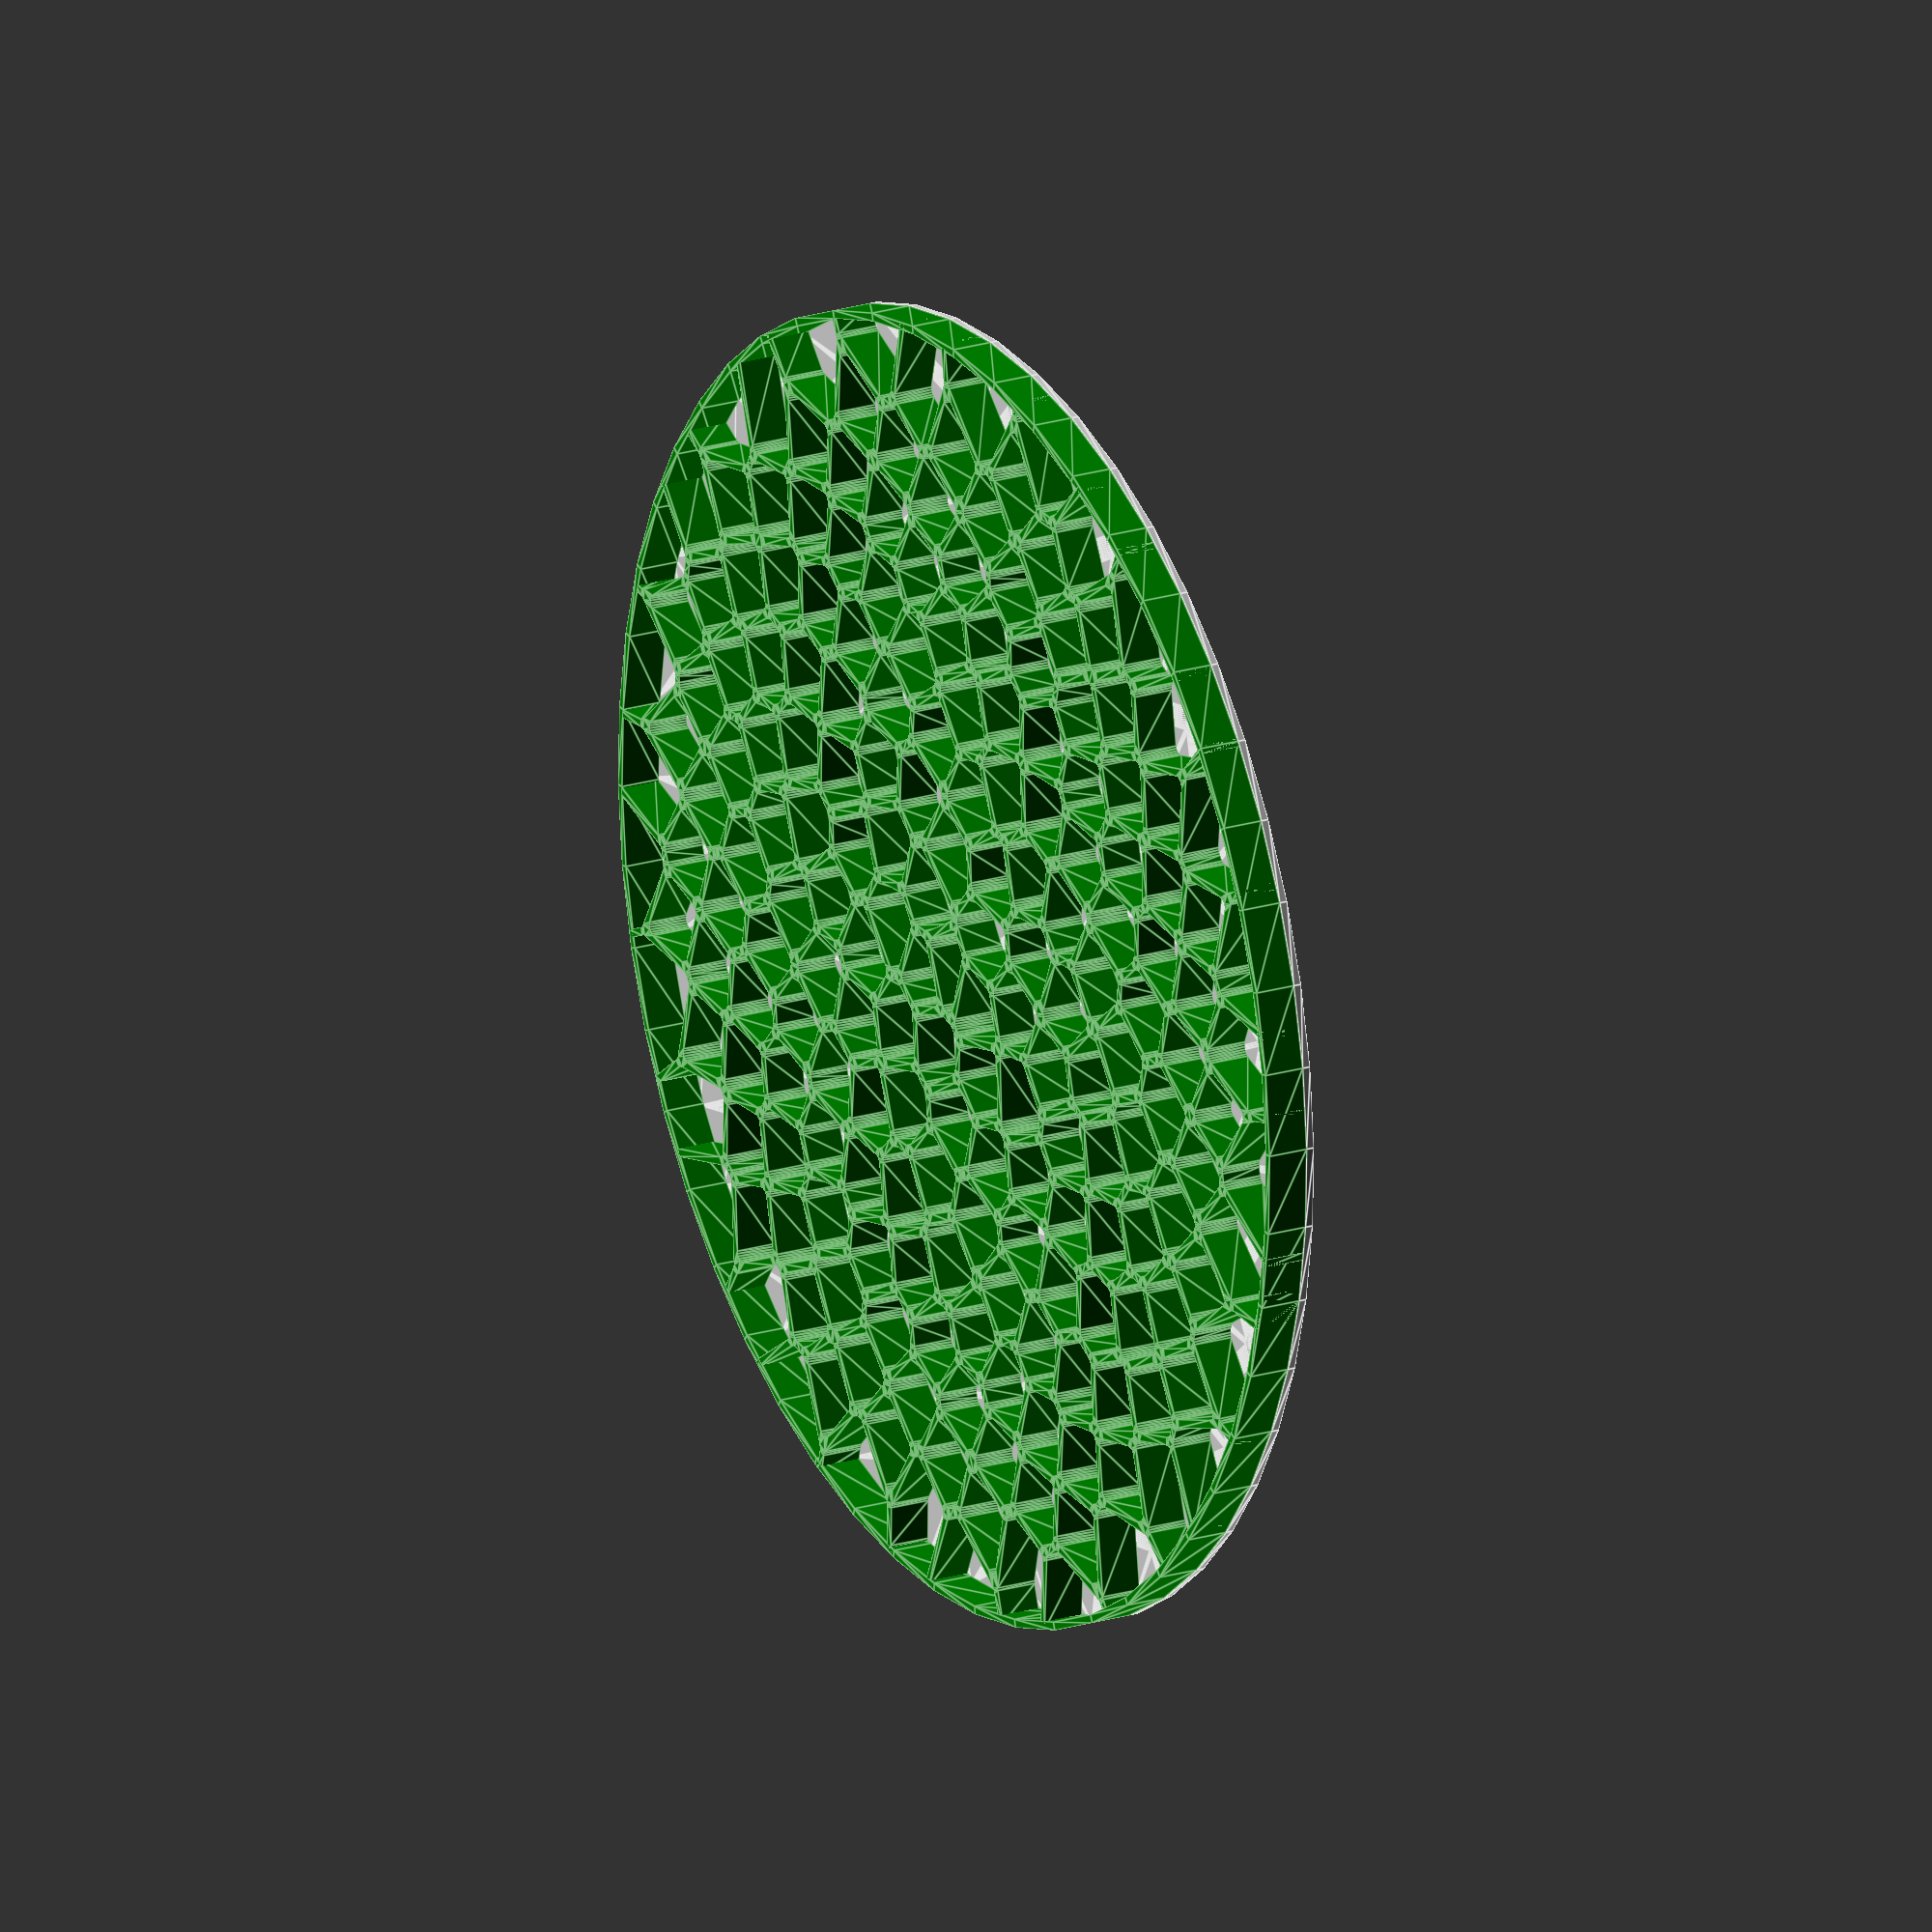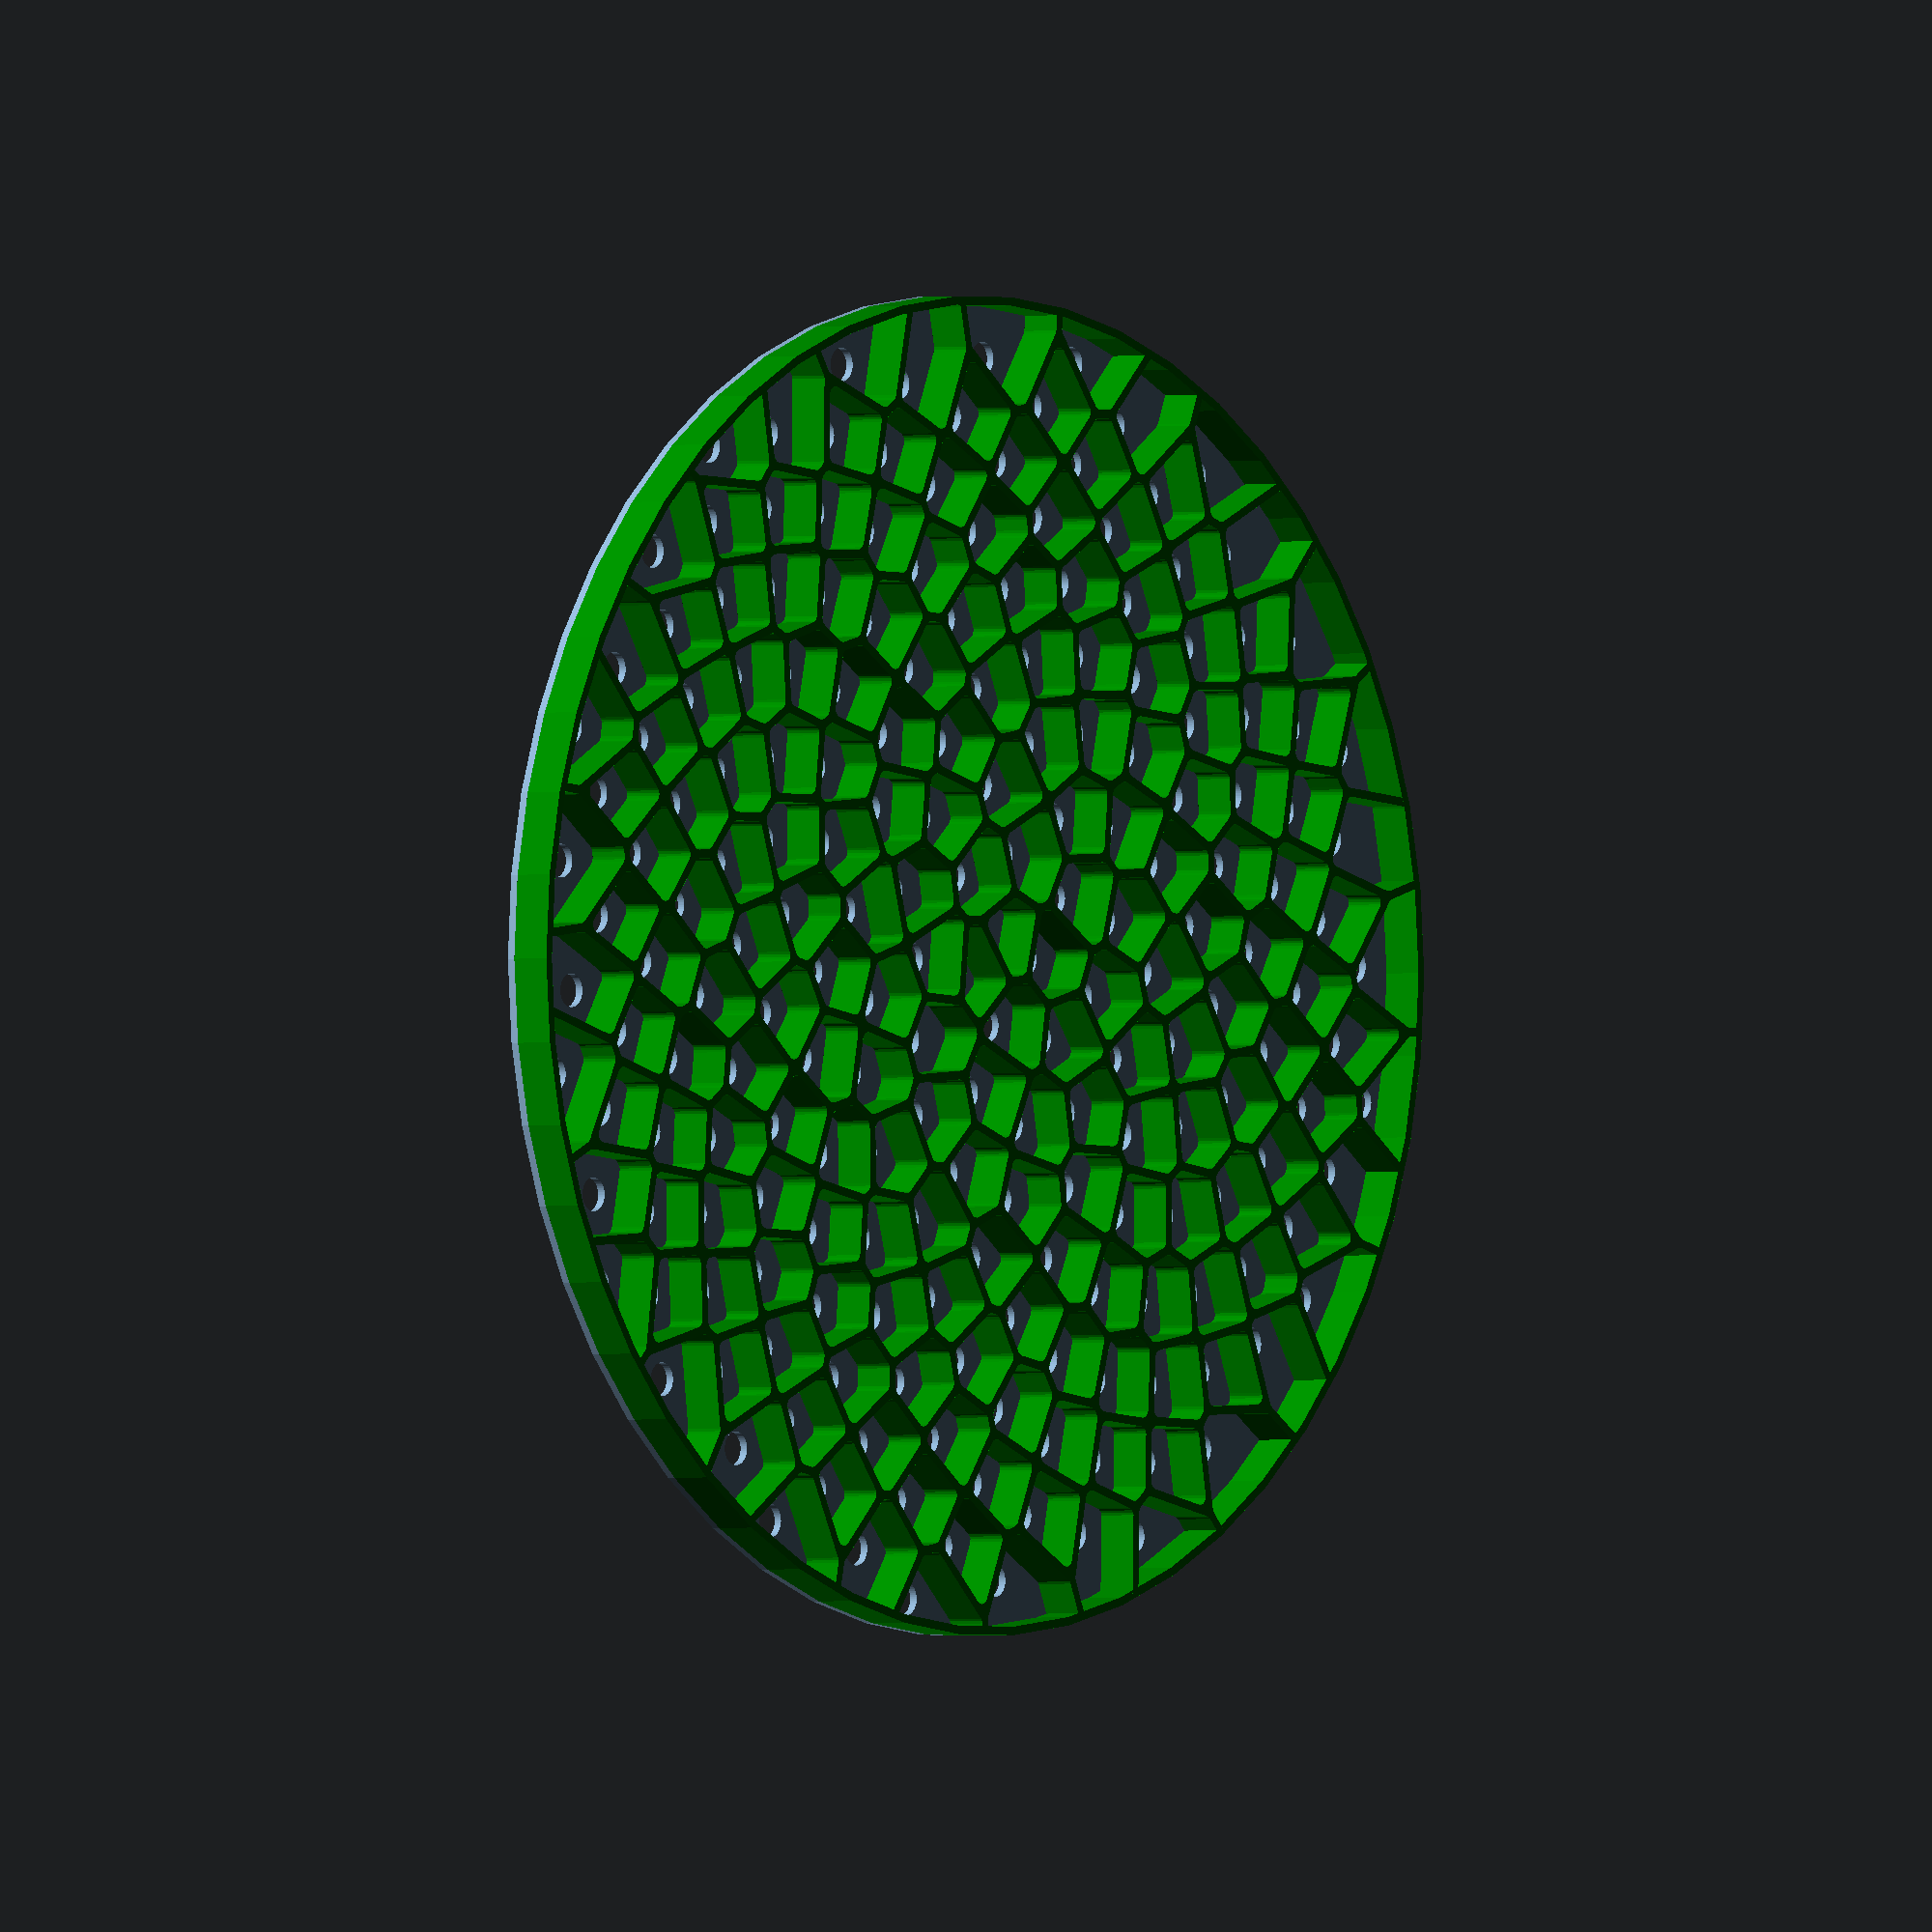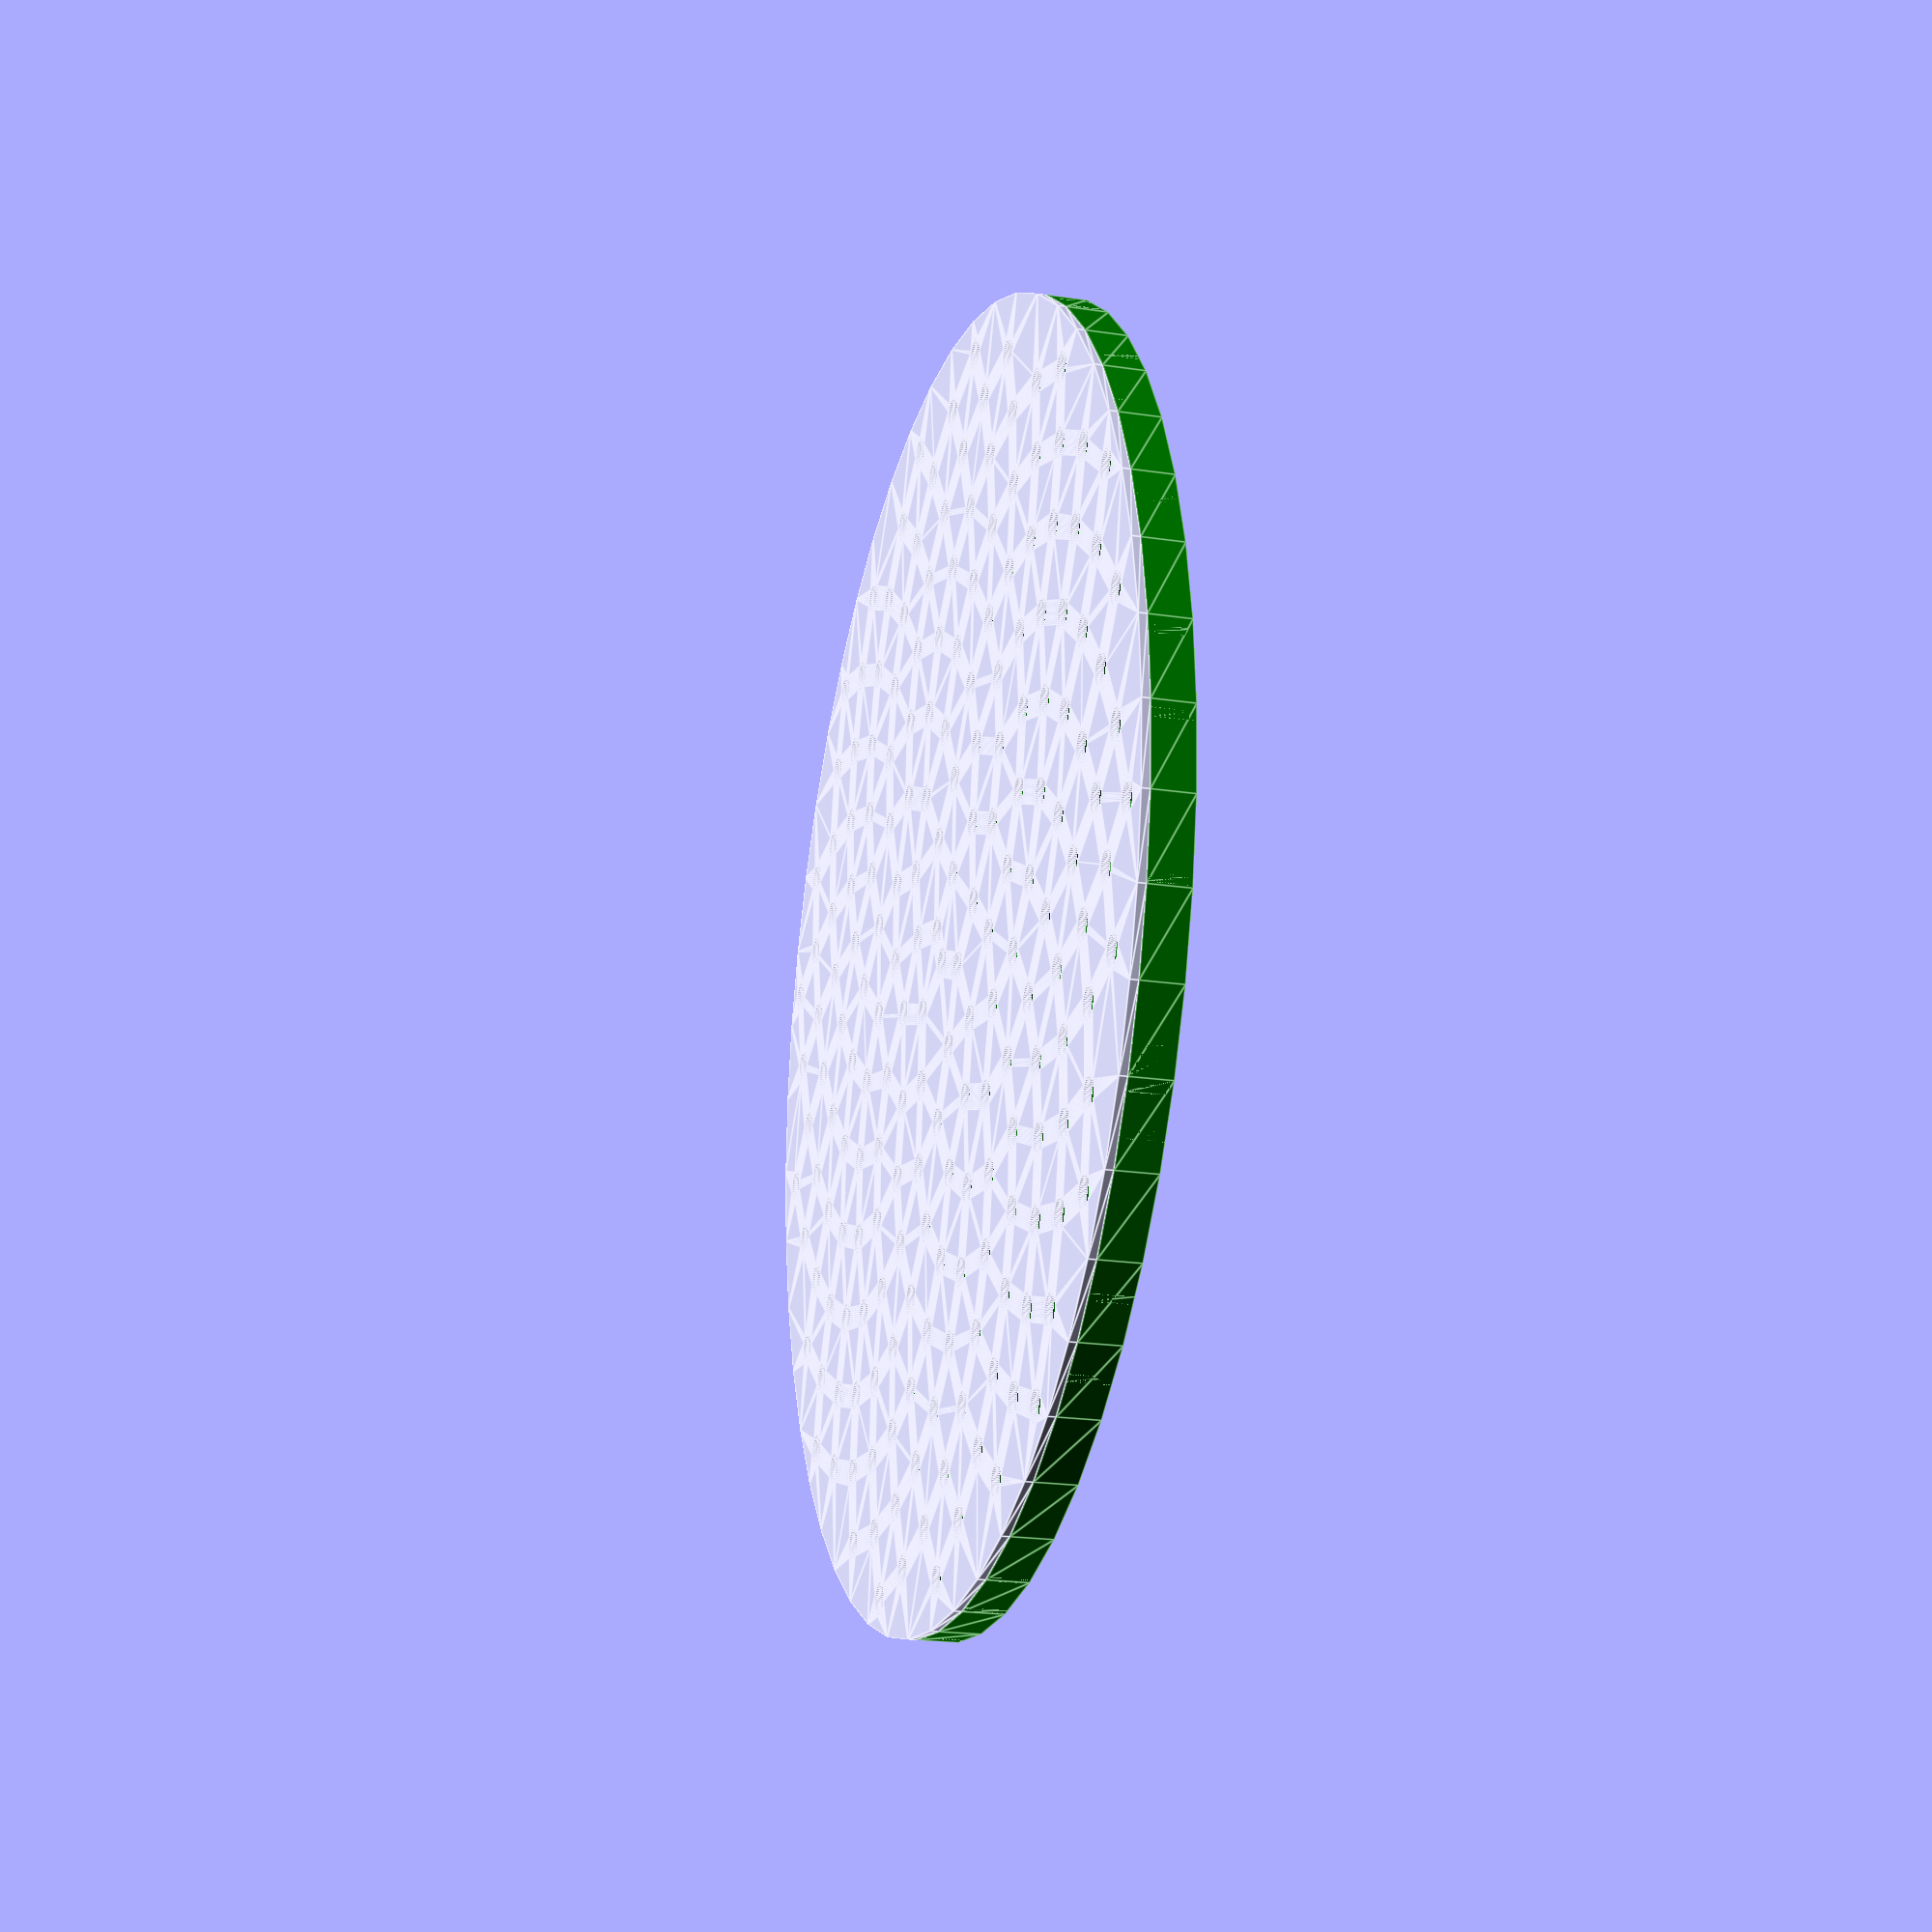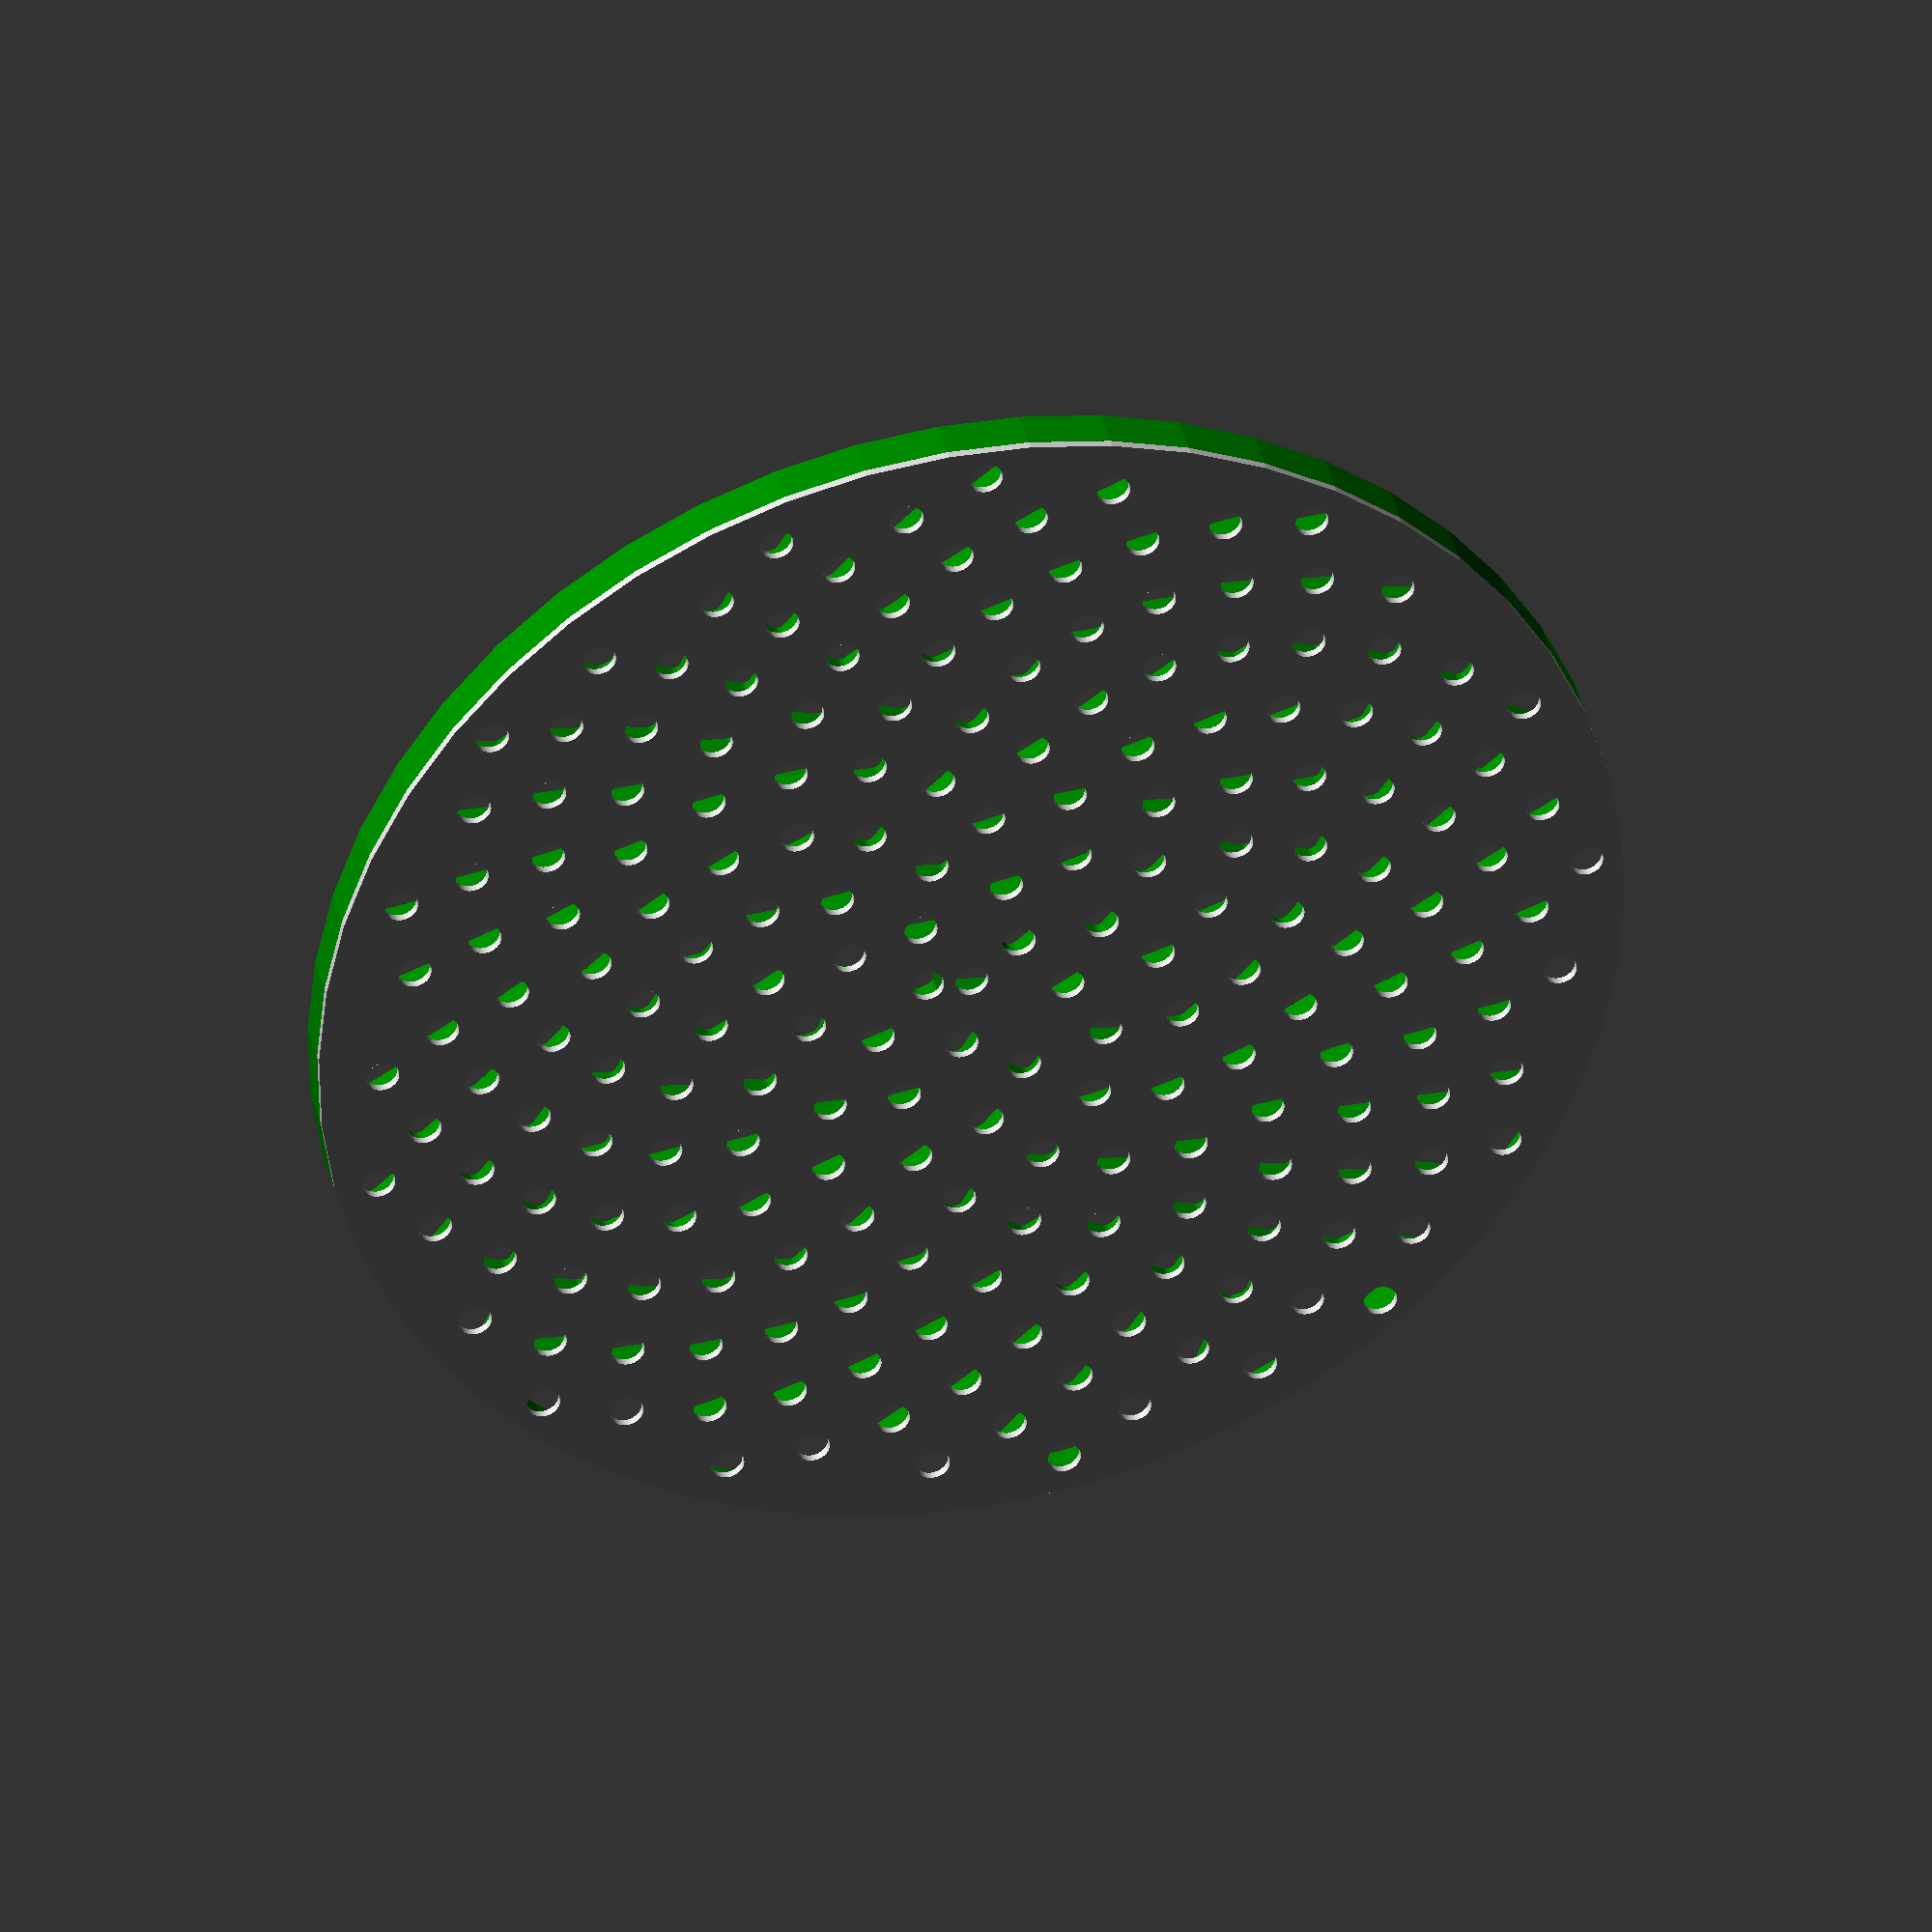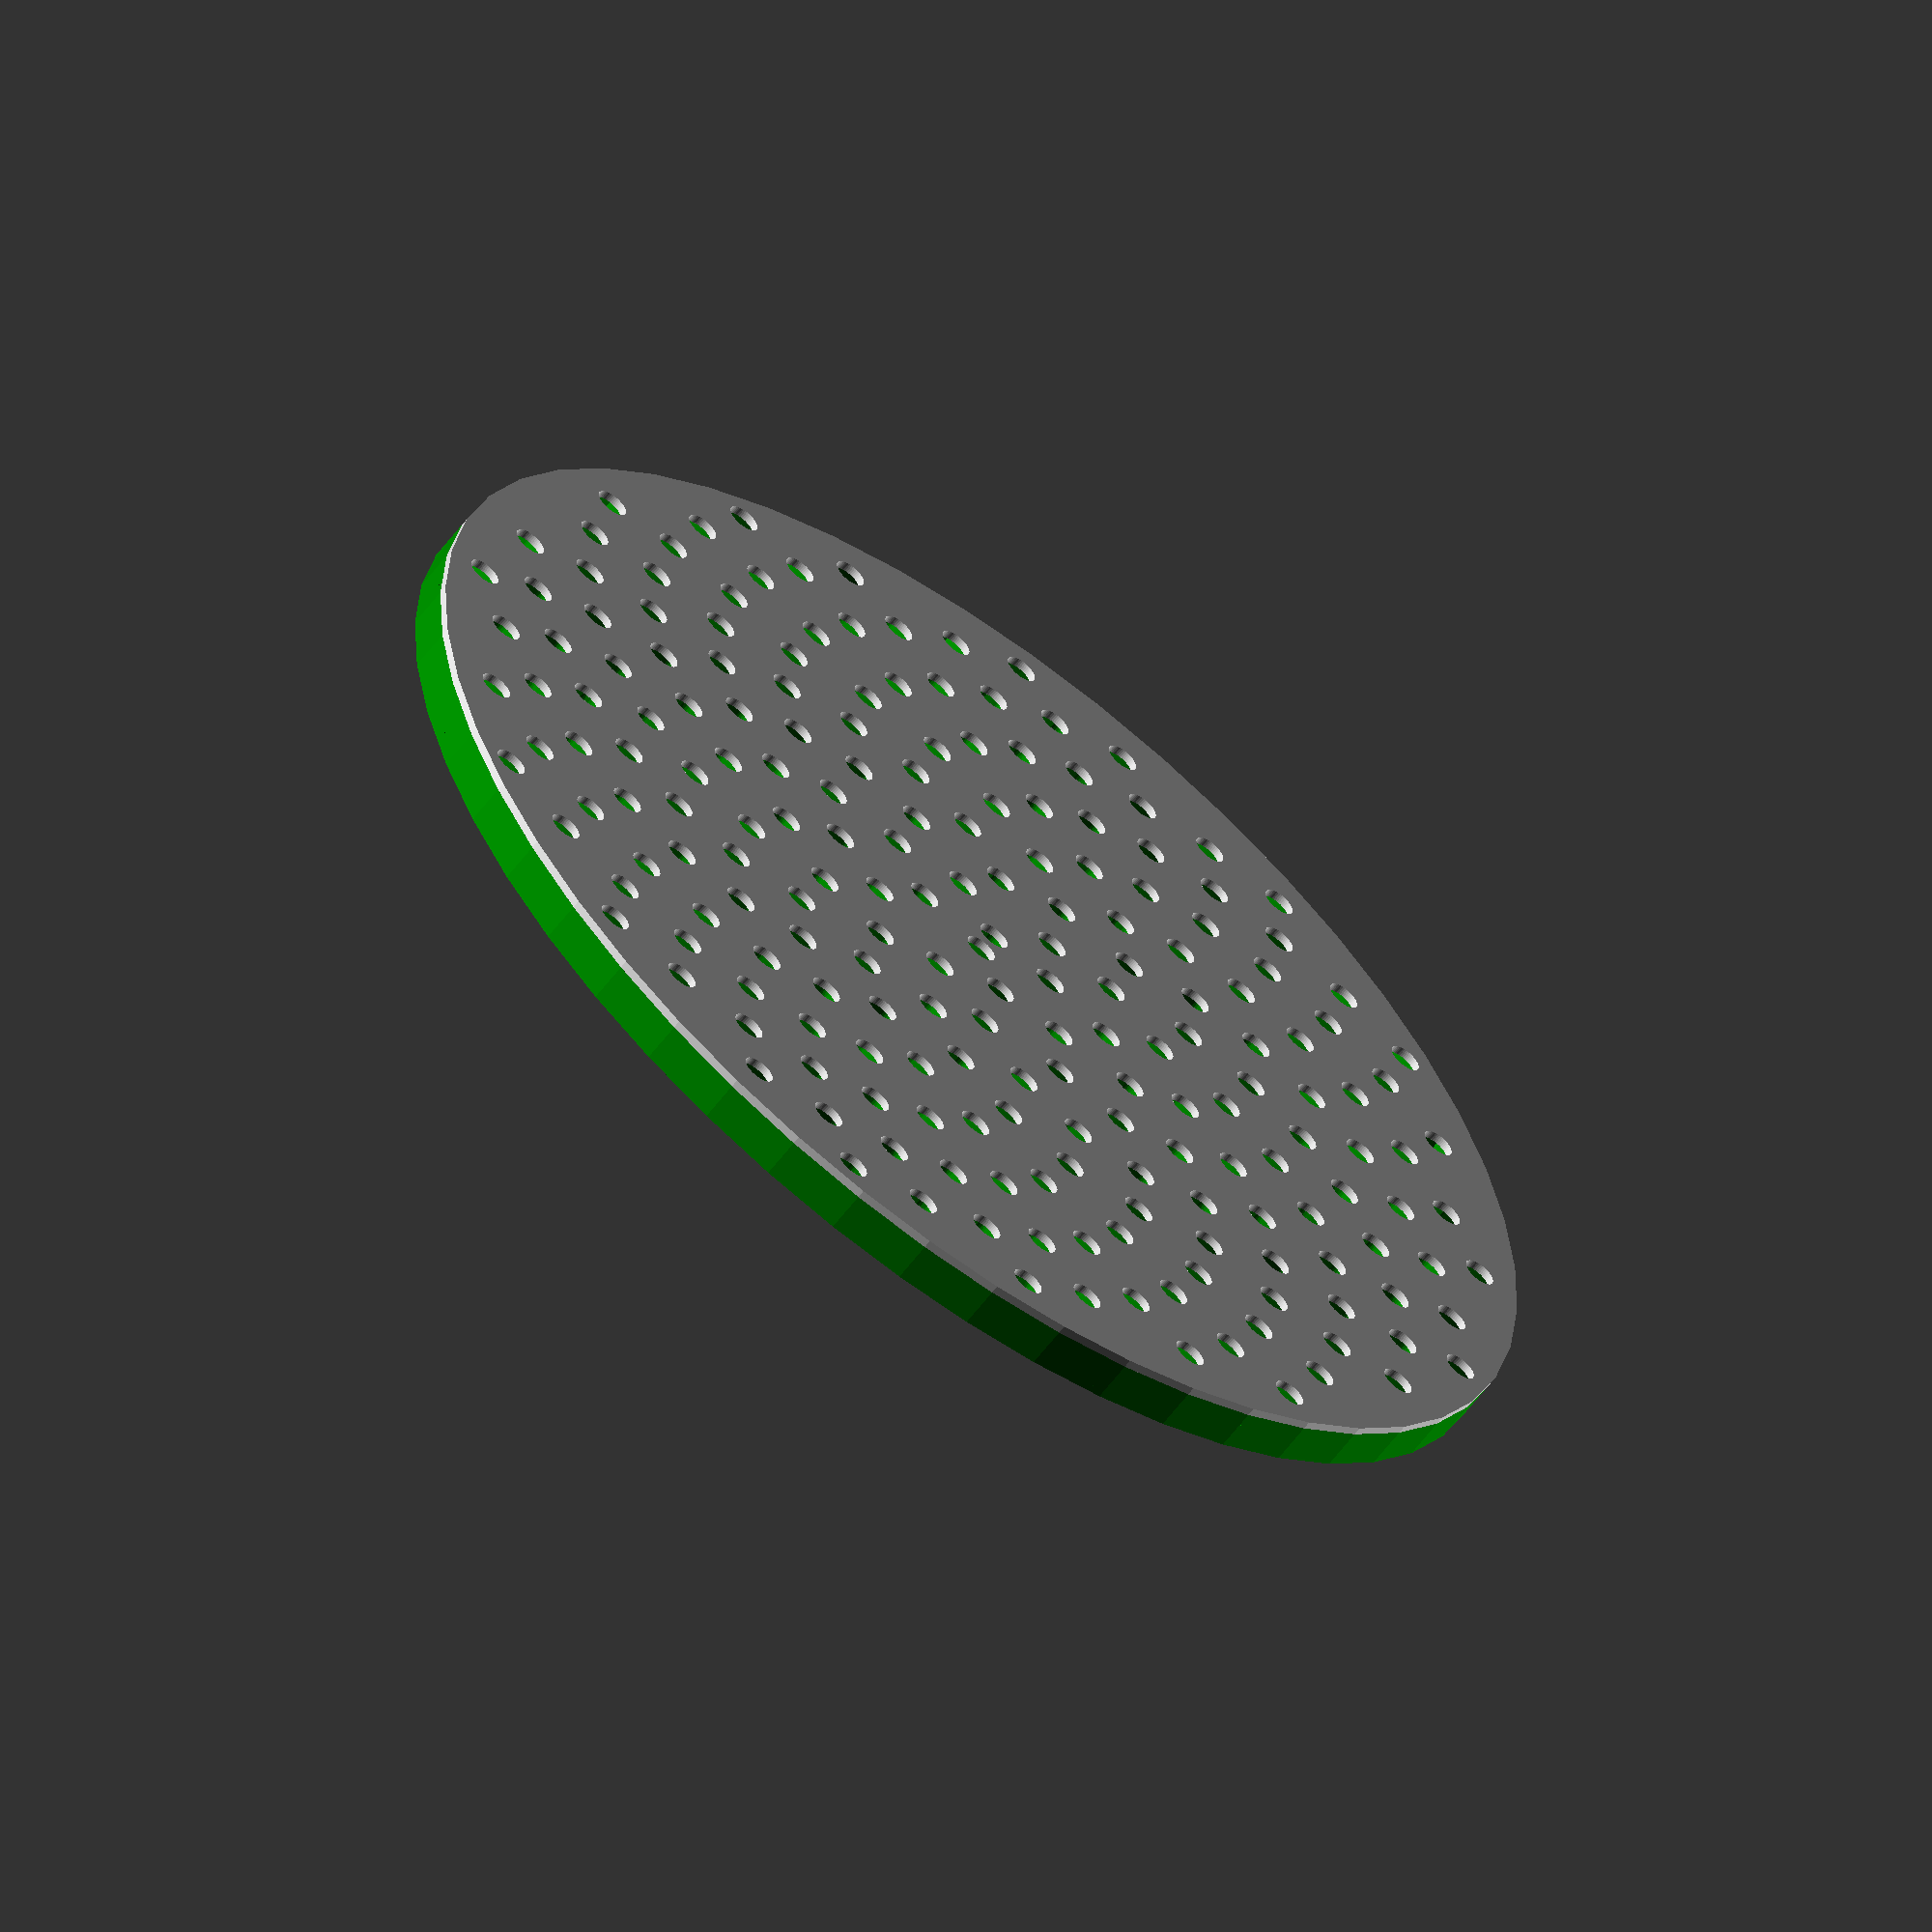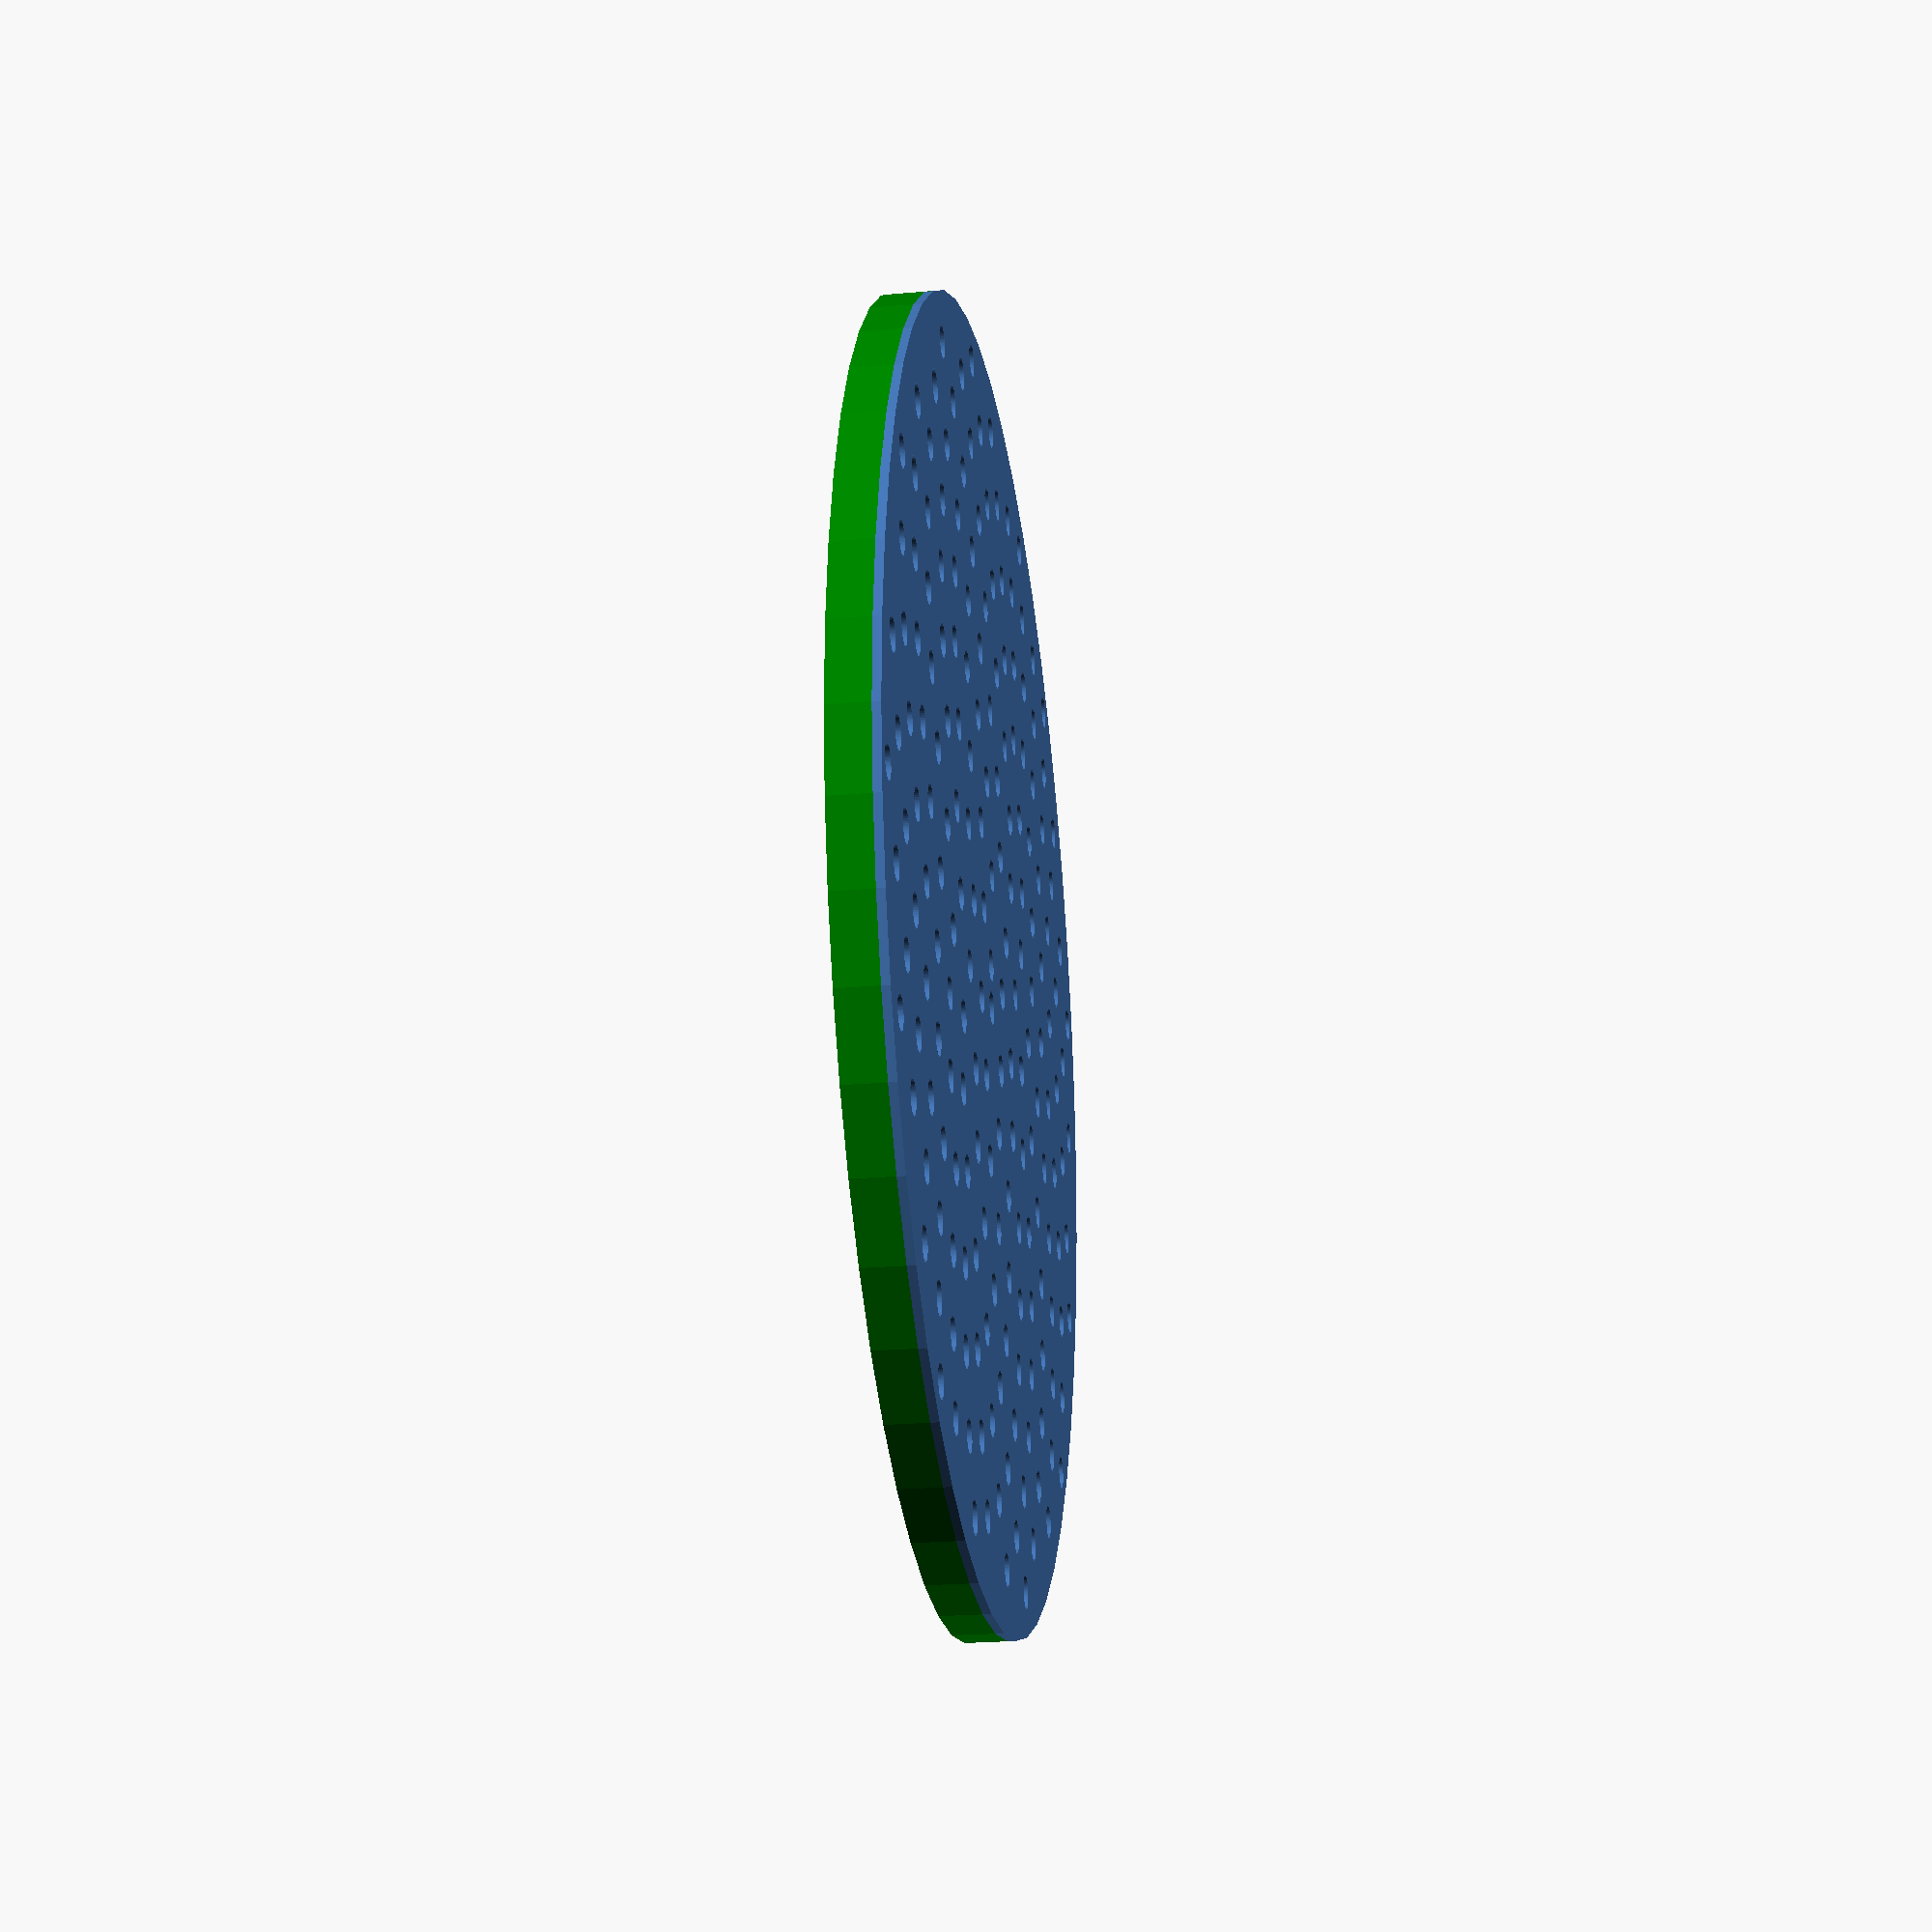
<openscad>
//hole diameter for led
diameter_hole = 12;
//offset along curve, shifts positions foward or backward along voronoi curve, leave 0 if you don't know what it is
offsetcurve = 0;
//number of holes, corresponds to n in fermat spiral formula
number_led = 200;
//thickness of base plate
height = 3;
//golden angle used in equation, you can also use "360/pow(((1+sqrt(5))/2),2)". you get neat effects if you change this number
golden_angle = 360/pow(((1+sqrt(5))/2),2);
//scaling factor (can also be interpreted as space between the center of the first hole to the second)
c = 16;
//starting led, if 0, there will be an led at center. number must be >= 0
start_led = 0;
//space between edge of the last led hole and edge of plate
outer_gap = 5;
//facenumber for circles
$fn = 50;
//total radius 
trad = (c*sqrt(number_led+start_led+offsetcurve) + diameter_hole/2 + outer_gap);
echo("total radius is ", str(trad));
//wall height, this hight is on top of the bast plate
wallh = 15;
//voronoi walls (true means put them in)
voronoiwalls = true;
// outer wall thickness, 0 = no wall. the outer edge of the wall is "trad" calculated by "(c*sqrt(number_led+start_led) + diameter_hole/2 + outer_gap)" inner edge is just that minus this variable
outwall_thick = 3;
//half the thickness of voronoi walls (not sure why the voronoi algorithm takes it like this)
voronoi_thick = 1.5;
//voronoi wall fillet
voronoi_fillet = 3;
//show reference led number, embosses number on bottom of led plate;
show_num = false;
//reference led cut depth, must be less than height
refnumcut = 0.5;


//use Filepe's voronoi algorithm. thanks Felipe Sanchez!

// (c)2013  <juca@members.fsf.org>
// licensed under the terms of the GNU GPL version 3 (or later)

function normalize(v) = v / norm(v);

//
// The voronoi() function generates a 2D surface, which can be provided to
// a) linear_extrude() to produce a 3D object
// b) intersection() to restrict it to a a specified shape -- see voronoi_polygon.scad
//
// Parameters:
//   points (required) ... nuclei coordinates (array of [x, y] pairs)
//   L                 ... the radius of the "world" (the pattern is built within this circle)
//   thickness         ... the thickness of the lines between cells
//   fillet             ... the radius applied to corners (fillet in CAD terms)
//   nuclei (bool)     ... show nuclei sites
//
// These parameters need to be kept more or less in proportion to each other, and to the distance
// apart of points in the point_set. If one or the other parameter is increased or decreased too
// much, you'll get no output.
//
module voronoi(points, L = 200, thickness = 1, fillet = 6, nuclei = true) {
	for (p = points) {
		difference() {
			minkowski() {
				intersection_for(p1 = points){
					if (p != p1) {
						angle = 90 + atan2(p[1] - p1[1], p[0] - p1[0]);

						translate((p + p1) / 2 - normalize(p1 - p) * (thickness + fillet))
						rotate([0, 0, angle])
						translate([-L, -L])
						square([2 * L, L]);
					}
				}
				circle(r = fillet, $fn = 20);
			}
			if (nuclei)
				translate(p) circle(r = 1, $fn = 20);
		}
	}
}

pointsf = [for (i = [start_led+offsetcurve:1:number_led + start_led-1 + offsetcurve]) 
    [c*sqrt(i)*cos((i-offsetcurve)*golden_angle),c*sqrt(i)*sin((i-offsetcurve)*golden_angle)]];

//make holes in main disk in fermat spiral
if (height>0){
    translate([0,0,-(height- (show_num ? refnumcut:0))]){
    linear_extrude(height- (show_num ? refnumcut:0)){
        difference(){
            circle(trad);
            for (i = [0:len(pointsf)-1]){
                translate([pointsf[i][0],pointsf[i][1],0]){
                    circle(d = diameter_hole);
                }
            }
        }
    }
    }
    
    if(show_num){
        translate([0,0,-height]){
            linear_extrude(refnumcut){
                difference(){
                    circle(trad);
                    for(i = [0:len(pointsf)-1]){
                        translate([pointsf[i][0],pointsf[i][1],0]){
                            circle(d = diameter_hole);
                            rotate([0,0,(i+start_led)*golden_angle+90]){
                            mirror([0,1,0]){translate([0,diameter_hole/2,0]){text(str(i+1),size = 8,halign = "center");}}
                            }
                        }
                    }
                }
            }
        }
    }
                            
                    
//translate([0,0,-height]){
//    difference(){
//        cylinder( h = height, r = trad);
//        for (i = [0:len(pointsf)-1]){
//            translate([pointsf[i][0],pointsf[i][1],-.5]){
//                cylinder(h = height +1, d = diameter_hole);
//                if(show_num){
//                linear_extrude(height/4){
//                    rotate([0,0,(i+start_led)*golden_angle]){
//                        mirror([0,1,0]){translate([0,diameter_hole/2,0]){text(str(i+1),size = 8,halign = "center");}}
//                    }
//                }
//                }
//            }
//        }
//    }
//}
}

color("green"){
//make voronoi walls
if (voronoiwalls){
    linear_extrude(wallh){
        difference(){
            circle(r = trad);
            voronoi(pointsf,L = trad,thickness = voronoi_thick,fillet = voronoi_fillet,nuclei = false);
        }
    }
}

//make outer wall, if thickness is zero there is no wall.
if (outwall_thick > 0 && voronoiwalls){
    linear_extrude(wallh){
        difference(){
            circle(r = trad);
            circle(r = trad-outwall_thick);
        }
    }
}
}

</openscad>
<views>
elev=159.3 azim=113.3 roll=119.1 proj=o view=edges
elev=1.1 azim=100.6 roll=310.9 proj=o view=solid
elev=200.6 azim=252.5 roll=285.4 proj=p view=edges
elev=141.9 azim=315.2 roll=13.1 proj=o view=solid
elev=60.7 azim=26.9 roll=143.1 proj=o view=solid
elev=23.3 azim=233.4 roll=98.5 proj=p view=wireframe
</views>
